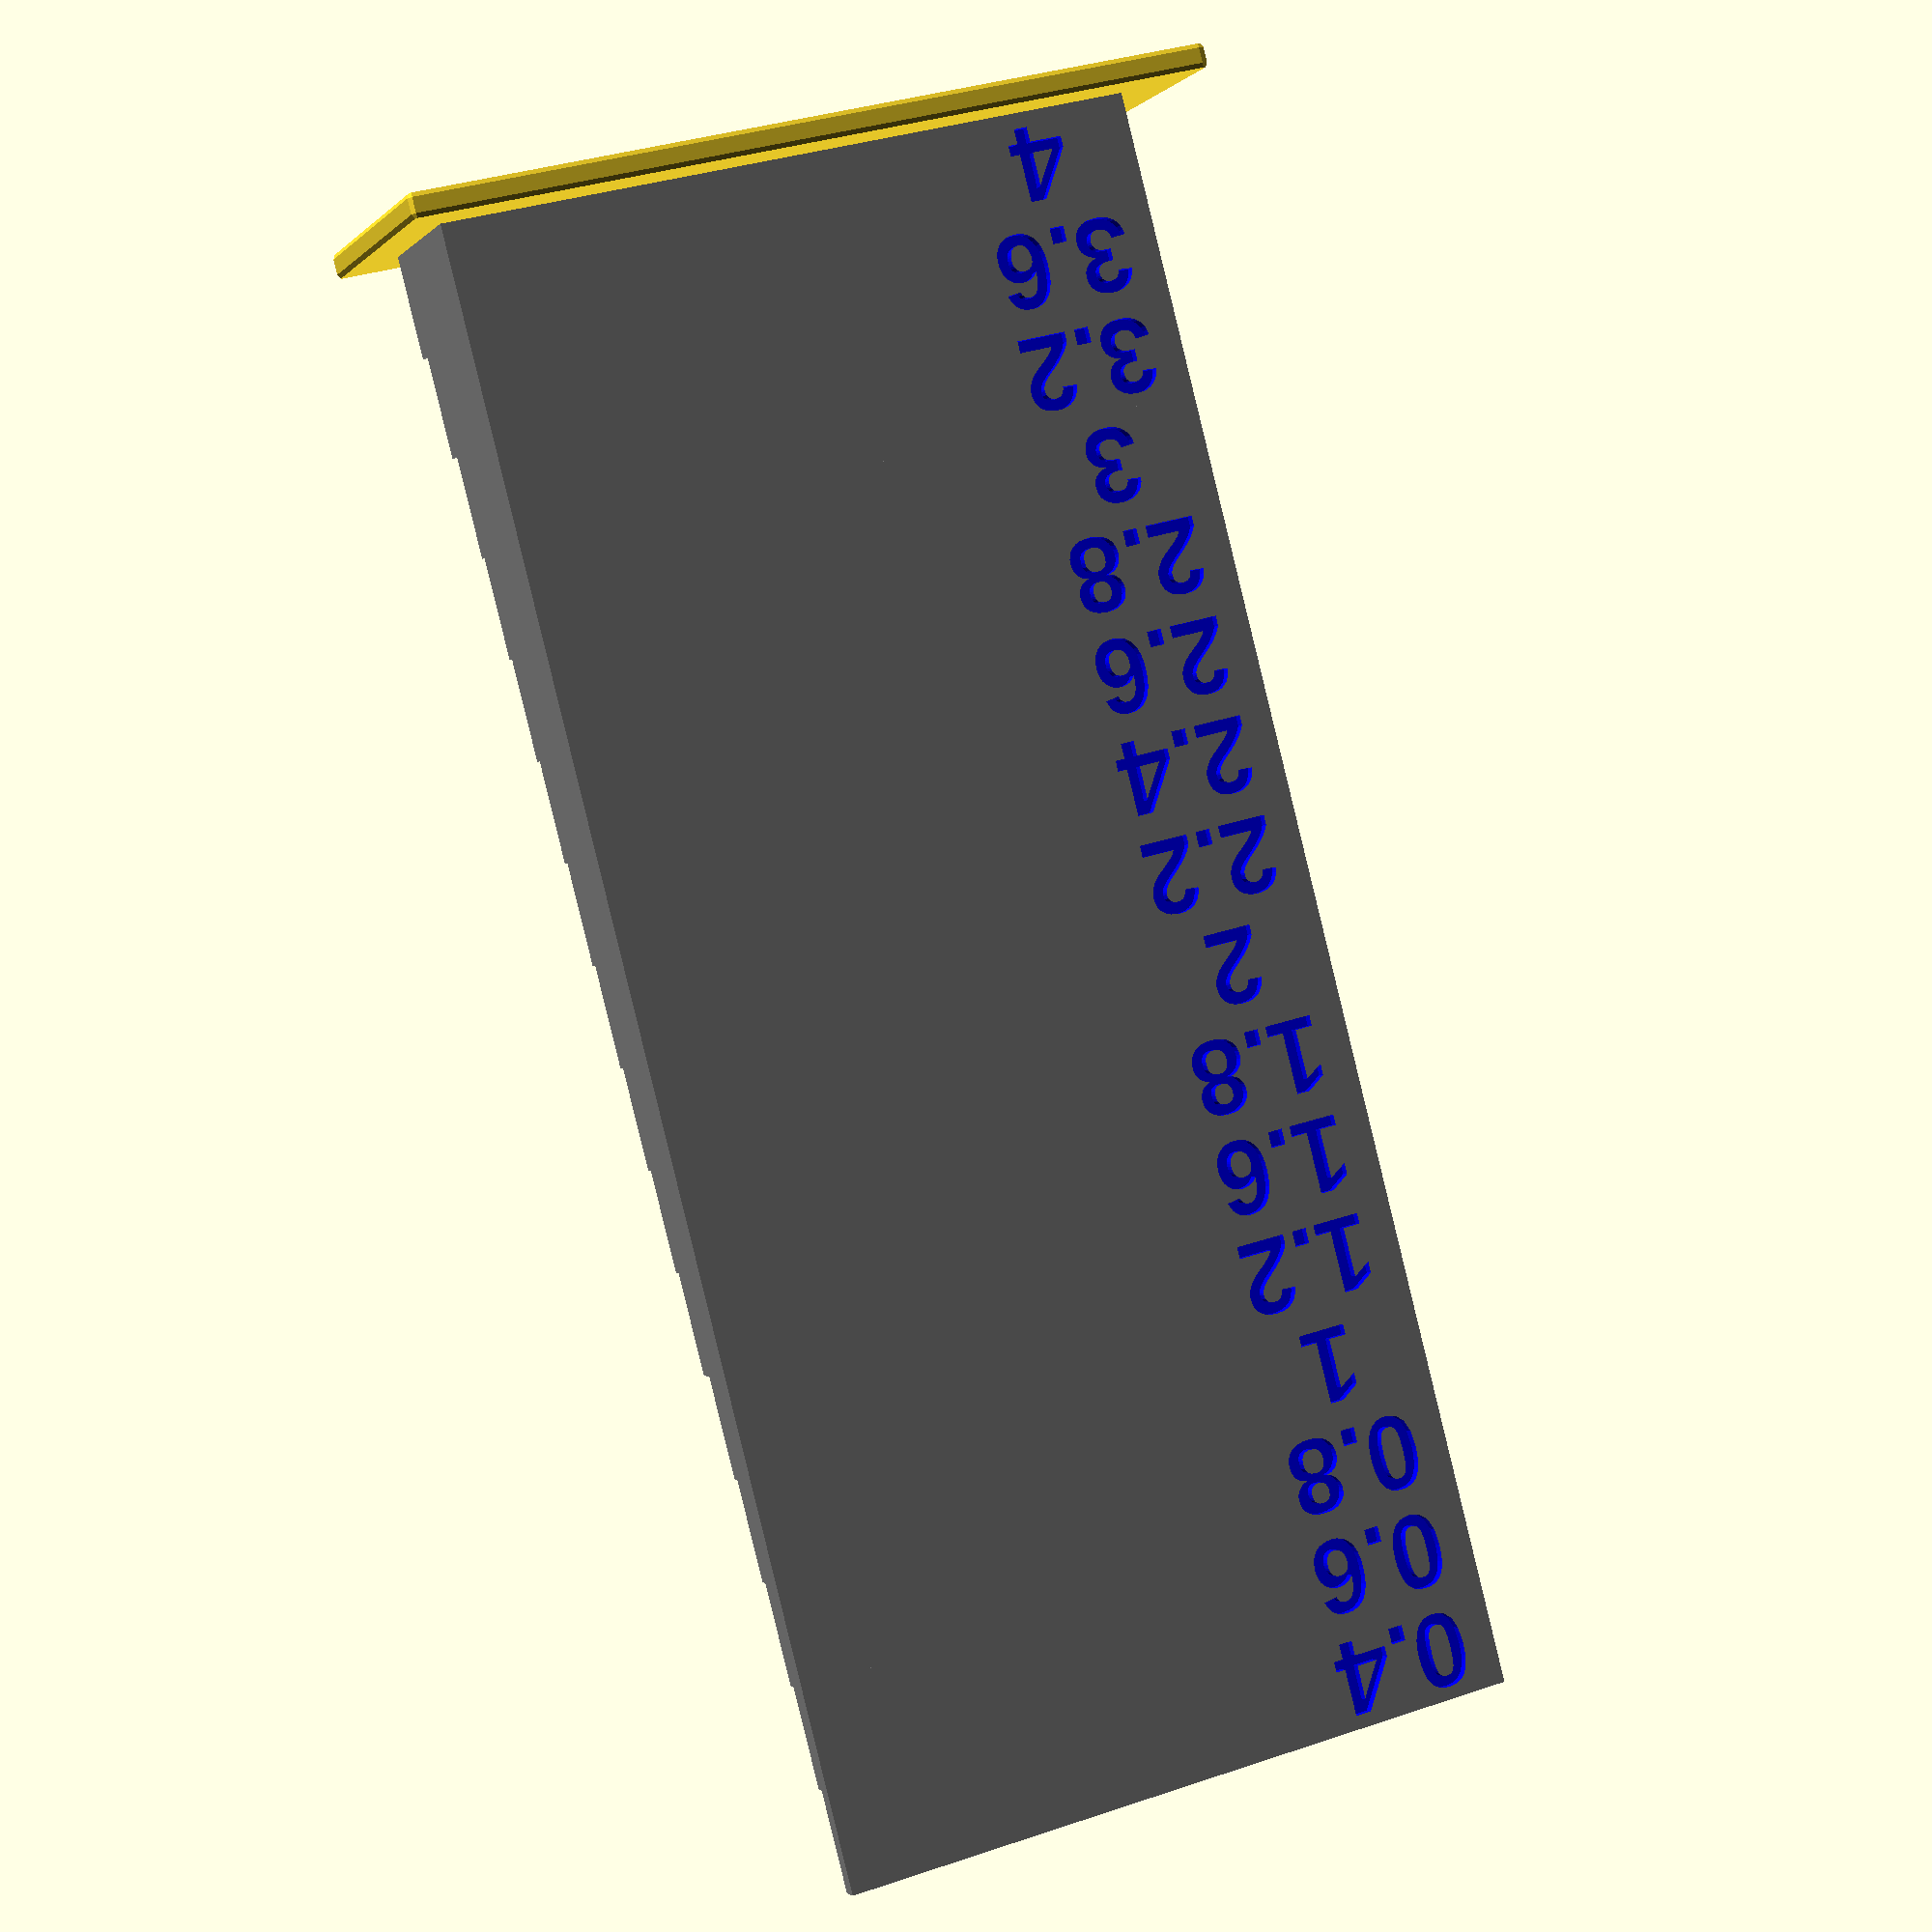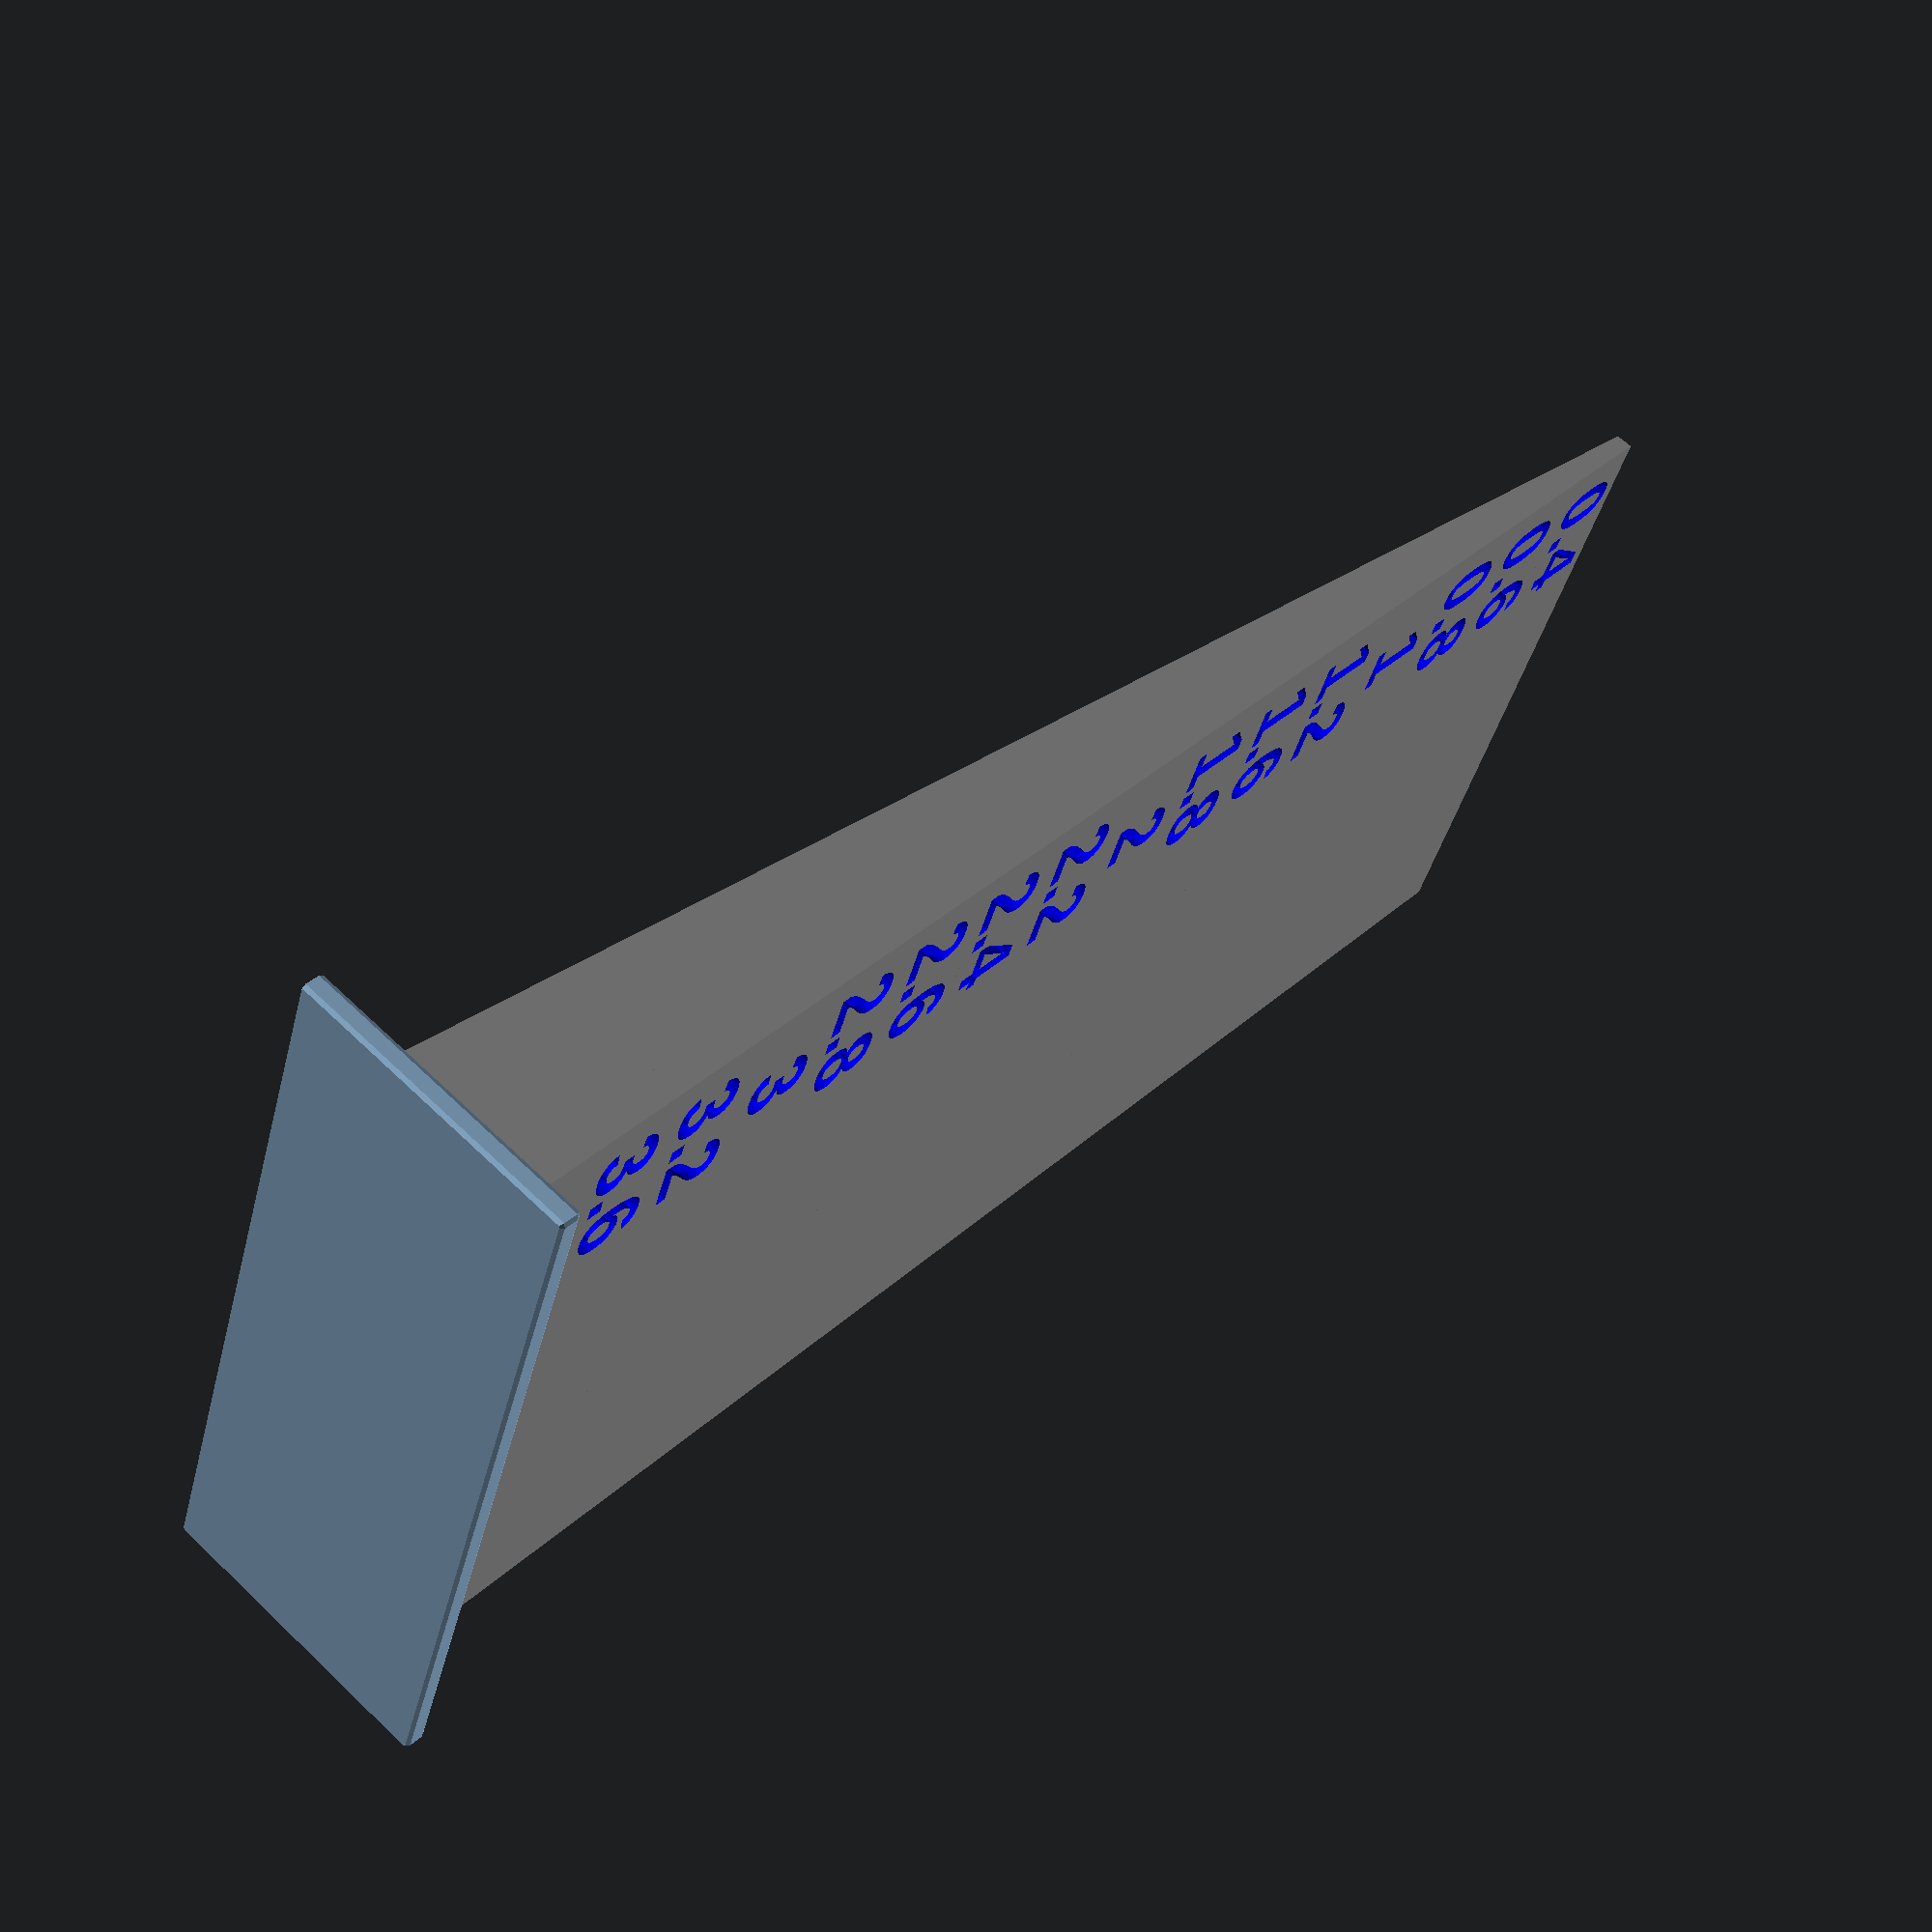
<openscad>
//-------------------------------------------------------------------------------------------
// Lithophane  Test Part
//---------------------------
// Nozzle 0.4
// Layer Height 0.12
//---------------------------
// Based on a design proposed by Litho3D https://www.thingiverse.com/thing:4511472
// Freely adapted by 5@xes  2022
//-------------------------------------------------------------------------------------------

$fn=30;
font = "Arial:style=Bold";

Hc=0.12; // Layer Height

cube_size = 20*Hc;
letter_size = 0.75*cube_size;
letter_depth = 0.1*cube_size;
nz=Hc*(2+cos(30));
step=cube_size;
  
translate([cube_size*-4, -cube_size, Hc*(1+cos(30))]) union() {
  Base();
  difference() {
  union() {
  translate([1.5, 0.5, nz]) OneStep(4.0);
  translate([1.5, 0.5, nz+step*1]) OneStep(3.6);
  translate([1.5, 0.5, nz+step*2]) OneStep(3.2);
  translate([1.5, 0.5, nz+step*3]) OneStep(3.0);
  translate([1.5, 0.5, nz+step*4]) OneStep(2.8);
  translate([1.5, 0.5, nz+step*5]) OneStep(2.6);
  translate([1.5, 0.5, nz+step*6]) OneStep(2.4);
  translate([1.5, 0.5, nz+step*7]) OneStep(2.2);
  translate([1.5, 0.5, nz+step*8]) OneStep(2.0);
  translate([1.5, 0.5, nz+step*9]) OneStep(1.8);
  translate([1.5, 0.5, nz+step*10]) OneStep(1.6);
  translate([1.5, 0.5, nz+step*11]) OneStep(1.2);
  translate([1.5, 0.5, nz+step*12]) OneStep(1.0);
  translate([1.5, 0.5, nz+step*13]) OneStep(0.8);
  translate([1.5, 0.5, nz+step*14]) OneStep(0.6);
  translate([1.5, 0.5, nz+step*15]) OneStep(0.4);
  }
     color("red")  translate([cube_size*3.7, cube_size*3.05, cube_size*8+nz]) rotate([0,0,180]) linear_extrude(height = cube_size*17, center = true, convexity = 10, scale = 2.72, $fn = 16) {square(size = [cube_size*3.2, cube_size], center = false);}
  }
}


module Base() {
    minkowski() {
        translate([0, -cube_size*0.4, -Hc]) cube([cube_size*8,cube_size*3,3*Hc], center = false);
        sphere(Hc,$fn=5);
    }
}

module letter(Txt) {
  color("Yellow")
  linear_extrude(height = letter_depth) {
    text(Txt, size = letter_size, font = font, halign = "center", valign = "center");
  }
}


module OneStep(Txt){
difference() {
  color("gray")
    union(){
      Etage(Txt);
      }
      color("blue")
      translate([cube_size, letter_depth-0.01, (cube_size / 2)]) rotate([90, 0, 0]) letter(str(Txt));
}
}


module Etage(ThickNess) {
        union() {
            cube([cube_size*3,cube_size*2,cube_size], center = false);
            translate([cube_size*3, 0, 0])  cube([(4*cube_size),ThickNess,cube_size], center = false);
            

        }
}

</openscad>
<views>
elev=87.8 azim=20.8 roll=193.7 proj=p view=solid
elev=323.1 azim=71.6 roll=220.8 proj=p view=solid
</views>
